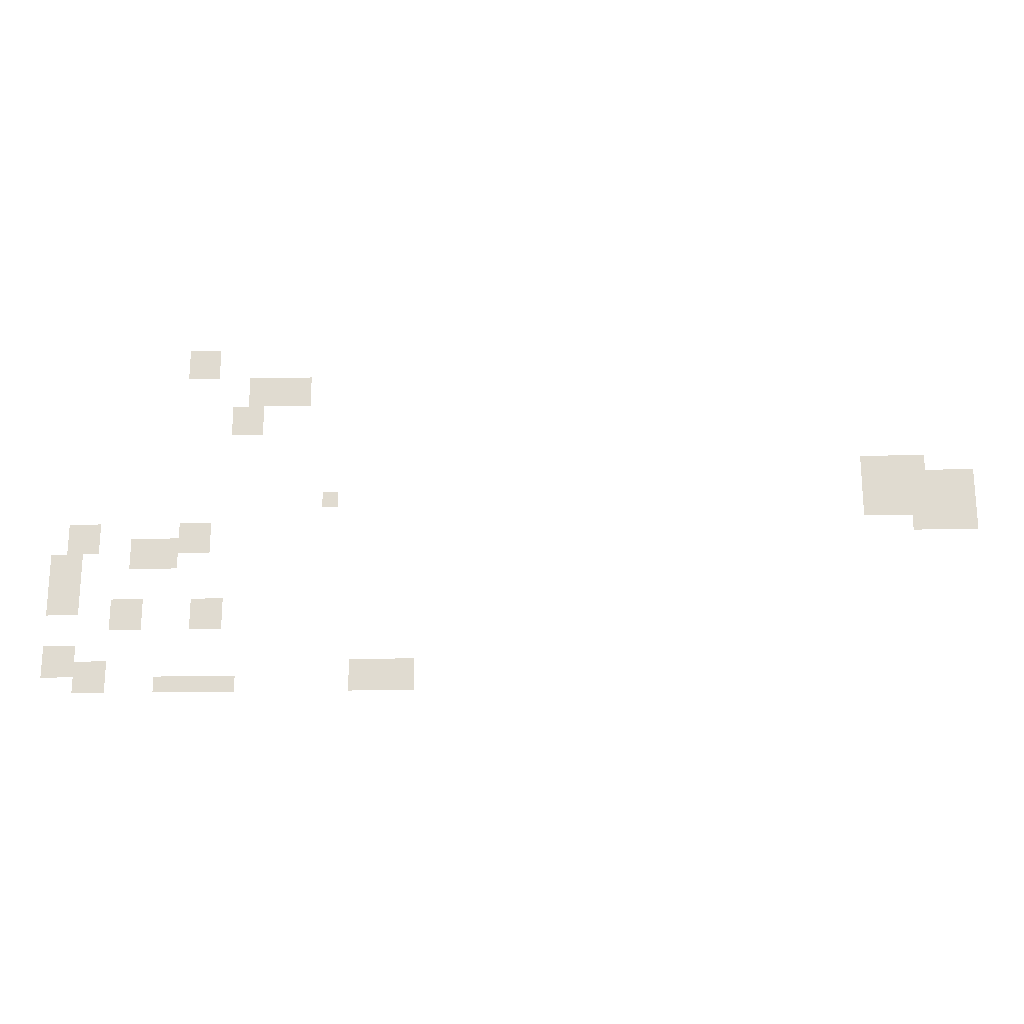
<metadata>
{"format":"obj","ext":"obj","renderer":"f3d","projection":"perspective","resolution":1024,"background":"white","views":[{"elev":-20.7,"azim":-178.0,"up":"+Y"}]}
</metadata>
<code>
v -10 -20 0
v -11 -20 0
v -11 -19 0
v -10 -19 0
v -11 -20 0
v -12 -20 0
v -12 -19 0
v -11 -19 0
v -10 -21 0
v -11 -21 0
v -11 -20 0
v -10 -20 0
v -11 -21 0
v -12 -21 0
v -12 -20 0
v -11 -20 0
v -14 -22 0
v -15 -22 0
v -15 -21 0
v -14 -21 0
v -15 -22 0
v -16 -22 0
v -16 -21 0
v -15 -21 0
v -16 -22 0
v -17 -22 0
v -17 -21 0
v -16 -21 0
v -17 -22 0
v -18 -22 0
v -18 -21 0
v -17 -21 0
v -14 -23 0
v -15 -23 0
v -15 -22 0
v -14 -22 0
v -15 -23 0
v -16 -23 0
v -16 -22 0
v -15 -22 0
v -16 -23 0
v -17 -23 0
v -17 -22 0
v -16 -22 0
v -17 -23 0
v -18 -23 0
v -18 -22 0
v -17 -22 0
v -13 -24 0
v -14 -24 0
v -14 -23 0
v -13 -23 0
v -14 -24 0
v -15 -24 0
v -15 -23 0
v -14 -23 0
v -13 -25 0
v -14 -25 0
v -14 -24 0
v -13 -24 0
v -14 -25 0
v -15 -25 0
v -15 -24 0
v -14 -24 0
v -53 -28 0
v -54 -28 0
v -54 -27 0
v -53 -27 0
v -54 -28 0
v -55 -28 0
v -55 -27 0
v -54 -27 0
v -55 -28 0
v -56 -28 0
v -56 -27 0
v -55 -27 0
v -56 -28 0
v -57 -28 0
v -57 -27 0
v -56 -27 0
v -53 -29 0
v -54 -29 0
v -54 -28 0
v -53 -28 0
v -54 -29 0
v -55 -29 0
v -55 -28 0
v -54 -28 0
v -55 -29 0
v -56 -29 0
v -56 -28 0
v -55 -28 0
v -56 -29 0
v -57 -29 0
v -57 -28 0
v -56 -28 0
v -57 -29 0
v -58 -29 0
v -58 -28 0
v -57 -28 0
v -58 -29 0
v -59 -29 0
v -59 -28 0
v -58 -28 0
v -59 -29 0
v -60 -29 0
v -60 -28 0
v -59 -28 0
v -19 -30 0
v -20 -30 0
v -20 -29 0
v -19 -29 0
v -53 -30 0
v -54 -30 0
v -54 -29 0
v -53 -29 0
v -54 -30 0
v -55 -30 0
v -55 -29 0
v -54 -29 0
v -55 -30 0
v -56 -30 0
v -56 -29 0
v -55 -29 0
v -56 -30 0
v -57 -30 0
v -57 -29 0
v -56 -29 0
v -57 -30 0
v -58 -30 0
v -58 -29 0
v -57 -29 0
v -58 -30 0
v -59 -30 0
v -59 -29 0
v -58 -29 0
v -59 -30 0
v -60 -30 0
v -60 -29 0
v -59 -29 0
v -53 -31 0
v -54 -31 0
v -54 -30 0
v -53 -30 0
v -54 -31 0
v -55 -31 0
v -55 -30 0
v -54 -30 0
v -55 -31 0
v -56 -31 0
v -56 -30 0
v -55 -30 0
v -56 -31 0
v -57 -31 0
v -57 -30 0
v -56 -30 0
v -57 -31 0
v -58 -31 0
v -58 -30 0
v -57 -30 0
v -58 -31 0
v -59 -31 0
v -59 -30 0
v -58 -30 0
v -59 -31 0
v -60 -31 0
v -60 -30 0
v -59 -30 0
v -3 -32 0
v -4 -32 0
v -4 -31 0
v -3 -31 0
v -4 -32 0
v -5 -32 0
v -5 -31 0
v -4 -31 0
v -10 -32 0
v -11 -32 0
v -11 -31 0
v -10 -31 0
v -11 -32 0
v -12 -32 0
v -12 -31 0
v -11 -31 0
v -56 -32 0
v -57 -32 0
v -57 -31 0
v -56 -31 0
v -57 -32 0
v -58 -32 0
v -58 -31 0
v -57 -31 0
v -58 -32 0
v -59 -32 0
v -59 -31 0
v -58 -31 0
v -59 -32 0
v -60 -32 0
v -60 -31 0
v -59 -31 0
v -3 -33 0
v -4 -33 0
v -4 -32 0
v -3 -32 0
v -4 -33 0
v -5 -33 0
v -5 -32 0
v -4 -32 0
v -7 -33 0
v -8 -33 0
v -8 -32 0
v -7 -32 0
v -8 -33 0
v -9 -33 0
v -9 -32 0
v -8 -32 0
v -9 -33 0
v -10 -33 0
v -10 -32 0
v -9 -32 0
v -10 -33 0
v -11 -33 0
v -11 -32 0
v -10 -32 0
v -11 -33 0
v -12 -33 0
v -12 -32 0
v -11 -32 0
v -2 -34 0
v -3 -34 0
v -3 -33 0
v -2 -33 0
v -3 -34 0
v -4 -34 0
v -4 -33 0
v -3 -33 0
v -7 -34 0
v -8 -34 0
v -8 -33 0
v -7 -33 0
v -8 -34 0
v -9 -34 0
v -9 -33 0
v -8 -33 0
v -9 -34 0
v -10 -34 0
v -10 -33 0
v -9 -33 0
v -2 -35 0
v -3 -35 0
v -3 -34 0
v -2 -34 0
v -3 -35 0
v -4 -35 0
v -4 -34 0
v -3 -34 0
v -2 -36 0
v -3 -36 0
v -3 -35 0
v -2 -35 0
v -3 -36 0
v -4 -36 0
v -4 -35 0
v -3 -35 0
v -2 -37 0
v -3 -37 0
v -3 -36 0
v -2 -36 0
v -3 -37 0
v -4 -37 0
v -4 -36 0
v -3 -36 0
v -6 -37 0
v -7 -37 0
v -7 -36 0
v -6 -36 0
v -7 -37 0
v -8 -37 0
v -8 -36 0
v -7 -36 0
v -11 -37 0
v -12 -37 0
v -12 -36 0
v -11 -36 0
v -12 -37 0
v -13 -37 0
v -13 -36 0
v -12 -36 0
v -6 -38 0
v -7 -38 0
v -7 -37 0
v -6 -37 0
v -7 -38 0
v -8 -38 0
v -8 -37 0
v -7 -37 0
v -11 -38 0
v -12 -38 0
v -12 -37 0
v -11 -37 0
v -12 -38 0
v -13 -38 0
v -13 -37 0
v -12 -37 0
v -2 -40 0
v -3 -40 0
v -3 -39 0
v -2 -39 0
v -3 -40 0
v -4 -40 0
v -4 -39 0
v -3 -39 0
v -2 -41 0
v -3 -41 0
v -3 -40 0
v -2 -40 0
v -3 -41 0
v -4 -41 0
v -4 -40 0
v -3 -40 0
v -4 -41 0
v -5 -41 0
v -5 -40 0
v -4 -40 0
v -5 -41 0
v -6 -41 0
v -6 -40 0
v -5 -40 0
v -21 -41 0
v -22 -41 0
v -22 -40 0
v -21 -40 0
v -22 -41 0
v -23 -41 0
v -23 -40 0
v -22 -40 0
v -23 -41 0
v -24 -41 0
v -24 -40 0
v -23 -40 0
v -24 -41 0
v -25 -41 0
v -25 -40 0
v -24 -40 0
v -4 -42 0
v -5 -42 0
v -5 -41 0
v -4 -41 0
v -5 -42 0
v -6 -42 0
v -6 -41 0
v -5 -41 0
v -9 -42 0
v -10 -42 0
v -10 -41 0
v -9 -41 0
v -10 -42 0
v -11 -42 0
v -11 -41 0
v -10 -41 0
v -11 -42 0
v -12 -42 0
v -12 -41 0
v -11 -41 0
v -12 -42 0
v -13 -42 0
v -13 -41 0
v -12 -41 0
v -13 -42 0
v -14 -42 0
v -14 -41 0
v -13 -41 0
v -21 -42 0
v -22 -42 0
v -22 -41 0
v -21 -41 0
v -22 -42 0
v -23 -42 0
v -23 -41 0
v -22 -41 0
v -23 -42 0
v -24 -42 0
v -24 -41 0
v -23 -41 0
v -24 -42 0
v -25 -42 0
v -25 -41 0
v -24 -41 0
g Level01-A-_mesh_0017
f 1 2 3 4
f 5 6 7 8
f 9 10 11 12
f 13 14 15 16
f 17 18 19 20
f 21 22 23 24
f 25 26 27 28
f 29 30 31 32
f 33 34 35 36
f 37 38 39 40
f 41 42 43 44
f 45 46 47 48
f 49 50 51 52
f 53 54 55 56
f 57 58 59 60
f 61 62 63 64
f 65 66 67 68
f 69 70 71 72
f 73 74 75 76
f 77 78 79 80
f 81 82 83 84
f 85 86 87 88
f 89 90 91 92
f 93 94 95 96
f 97 98 99 100
f 101 102 103 104
f 105 106 107 108
f 109 110 111 112
f 113 114 115 116
f 117 118 119 120
f 121 122 123 124
f 125 126 127 128
f 129 130 131 132
f 133 134 135 136
f 137 138 139 140
f 141 142 143 144
f 145 146 147 148
f 149 150 151 152
f 153 154 155 156
f 157 158 159 160
f 161 162 163 164
f 165 166 167 168
f 169 170 171 172
f 173 174 175 176
f 177 178 179 180
f 181 182 183 184
f 185 186 187 188
f 189 190 191 192
f 193 194 195 196
f 197 198 199 200
f 201 202 203 204
f 205 206 207 208
f 209 210 211 212
f 213 214 215 216
f 217 218 219 220
f 221 222 223 224
f 225 226 227 228
f 229 230 231 232
f 233 234 235 236
f 237 238 239 240
f 241 242 243 244
f 245 246 247 248
f 249 250 251 252
f 253 254 255 256
f 257 258 259 260
f 261 262 263 264
f 265 266 267 268
f 269 270 271 272
f 273 274 275 276
f 277 278 279 280
f 281 282 283 284
f 285 286 287 288
f 289 290 291 292
f 293 294 295 296
f 297 298 299 300
f 301 302 303 304
f 305 306 307 308
f 309 310 311 312
f 313 314 315 316
f 317 318 319 320
f 321 322 323 324
f 325 326 327 328
f 329 330 331 332
f 333 334 335 336
f 337 338 339 340
f 341 342 343 344
f 345 346 347 348
f 349 350 351 352
f 353 354 355 356
f 357 358 359 360
f 361 362 363 364
f 365 366 367 368
f 369 370 371 372
f 373 374 375 376
f 377 378 379 380
f 381 382 383 384
f 385 386 387 388

</code>
